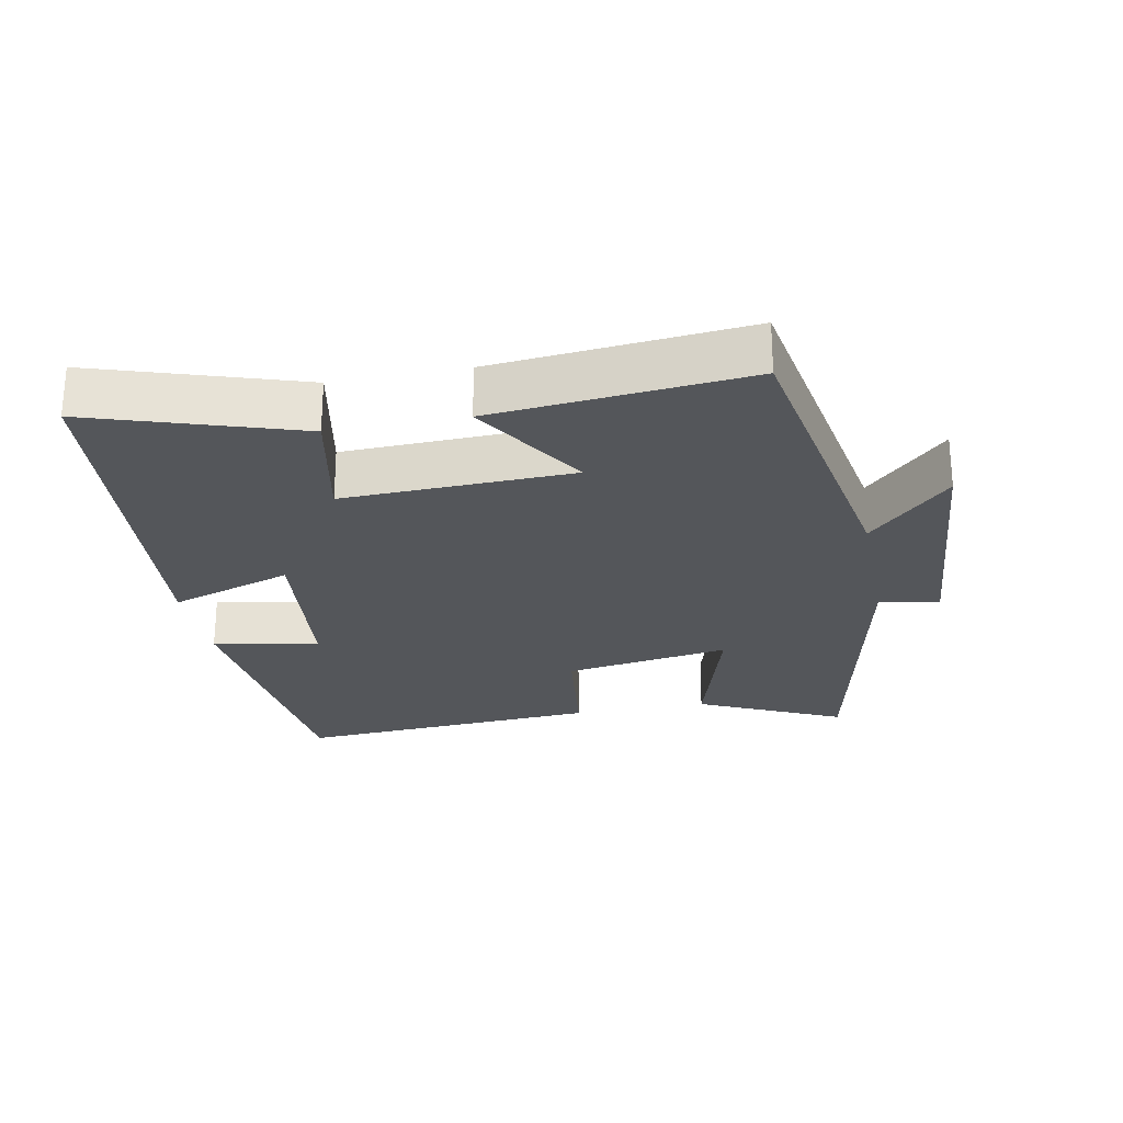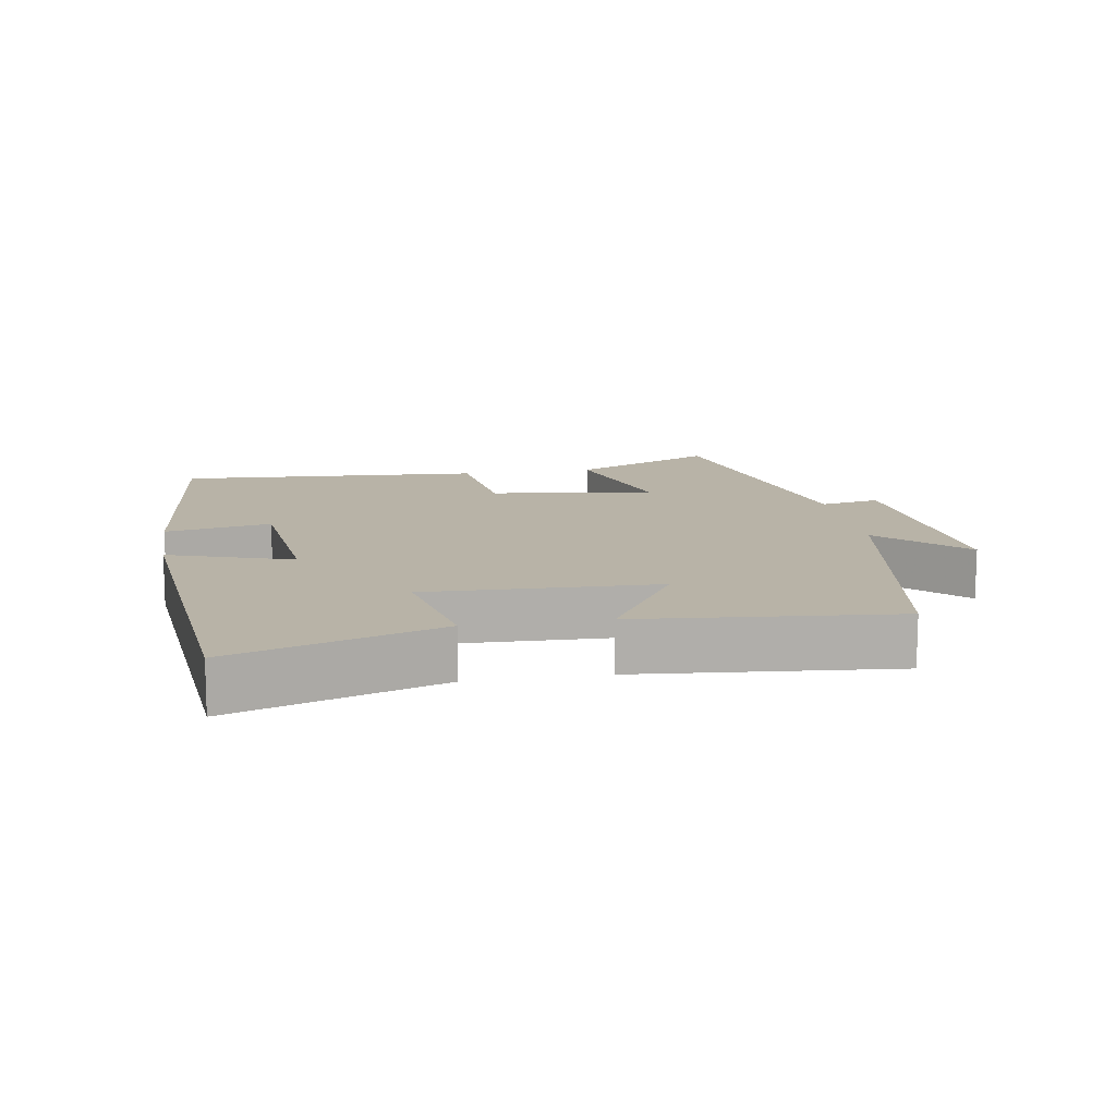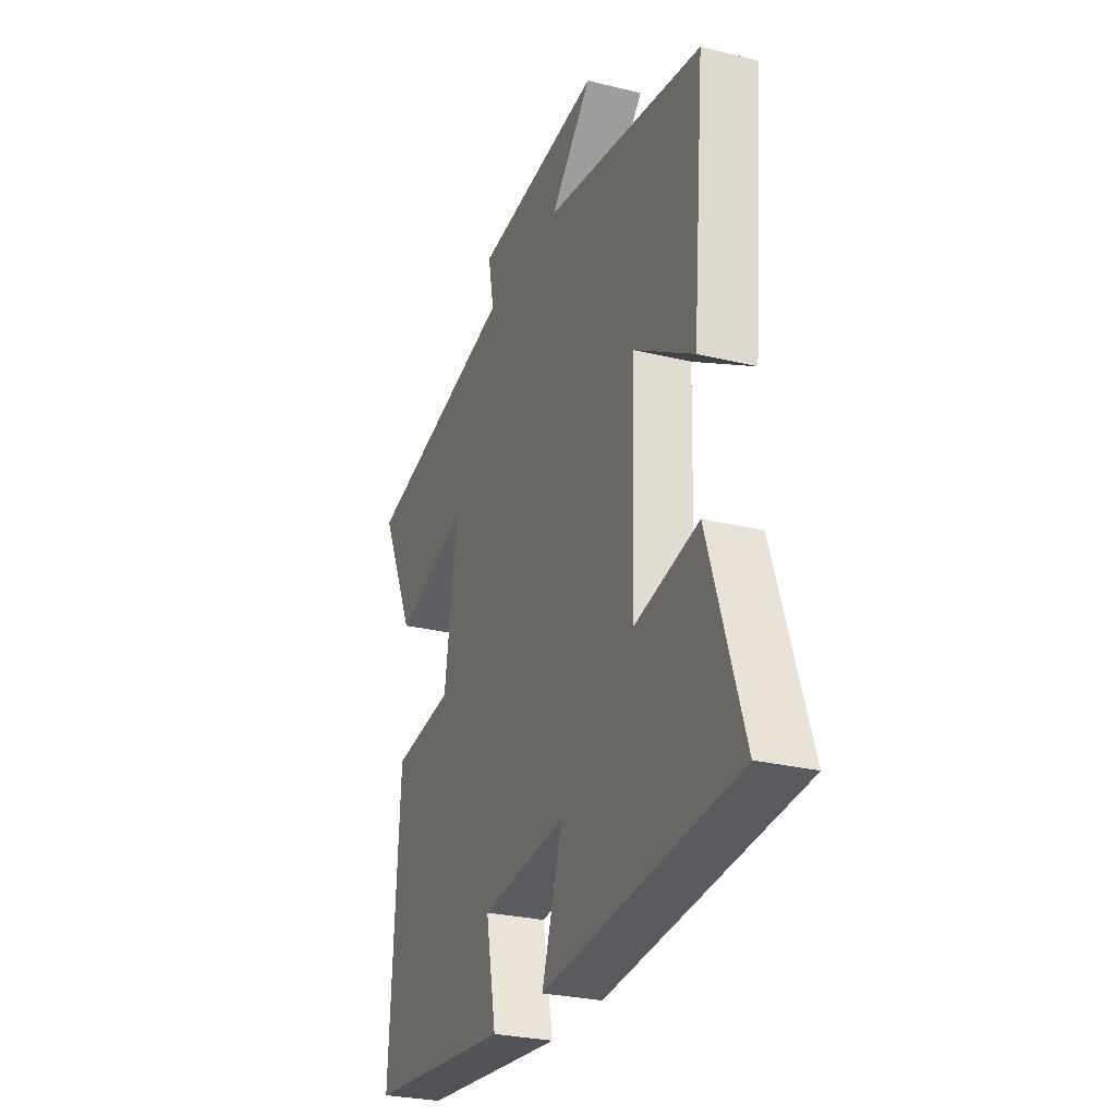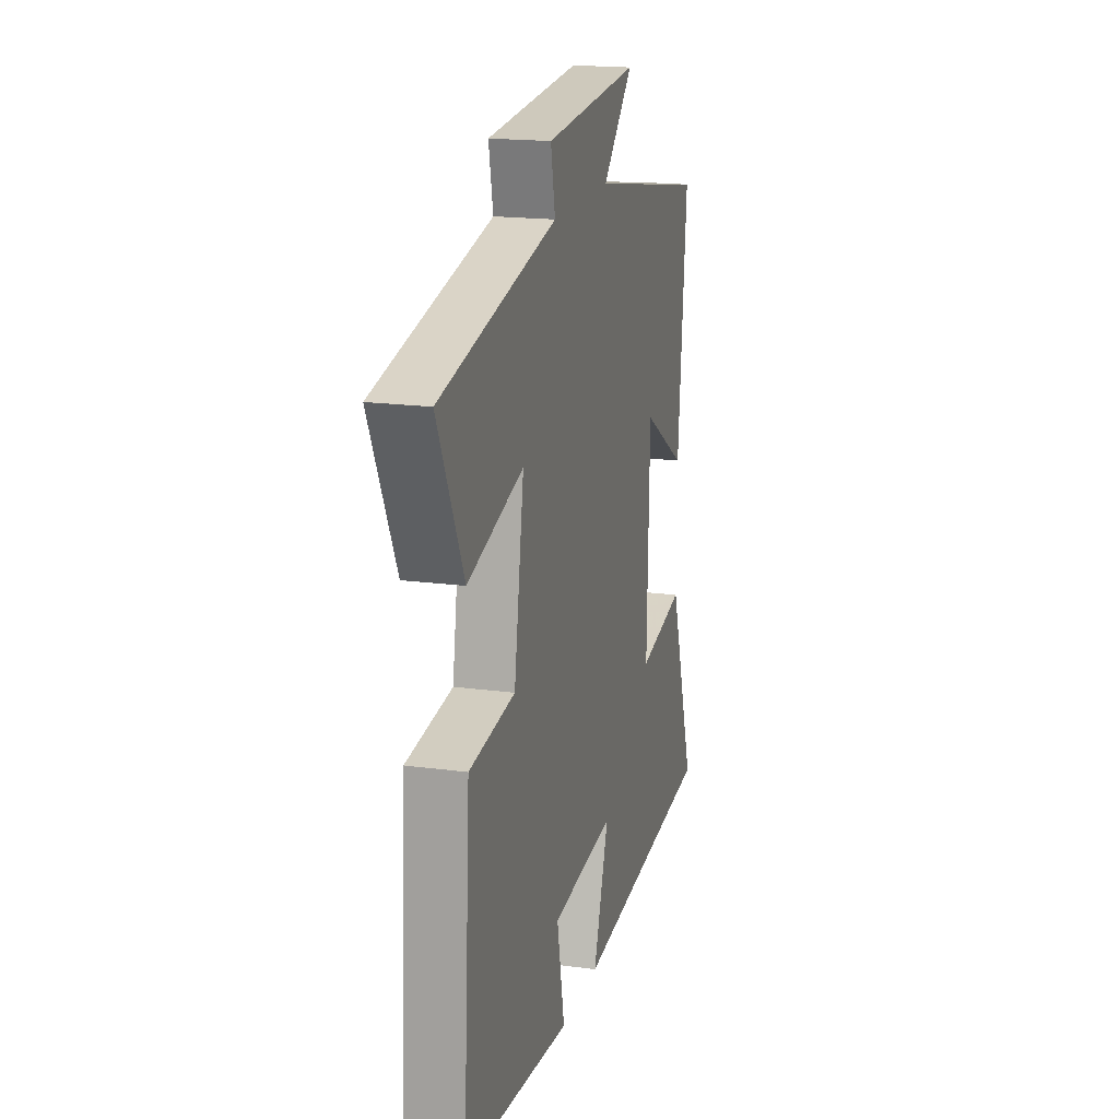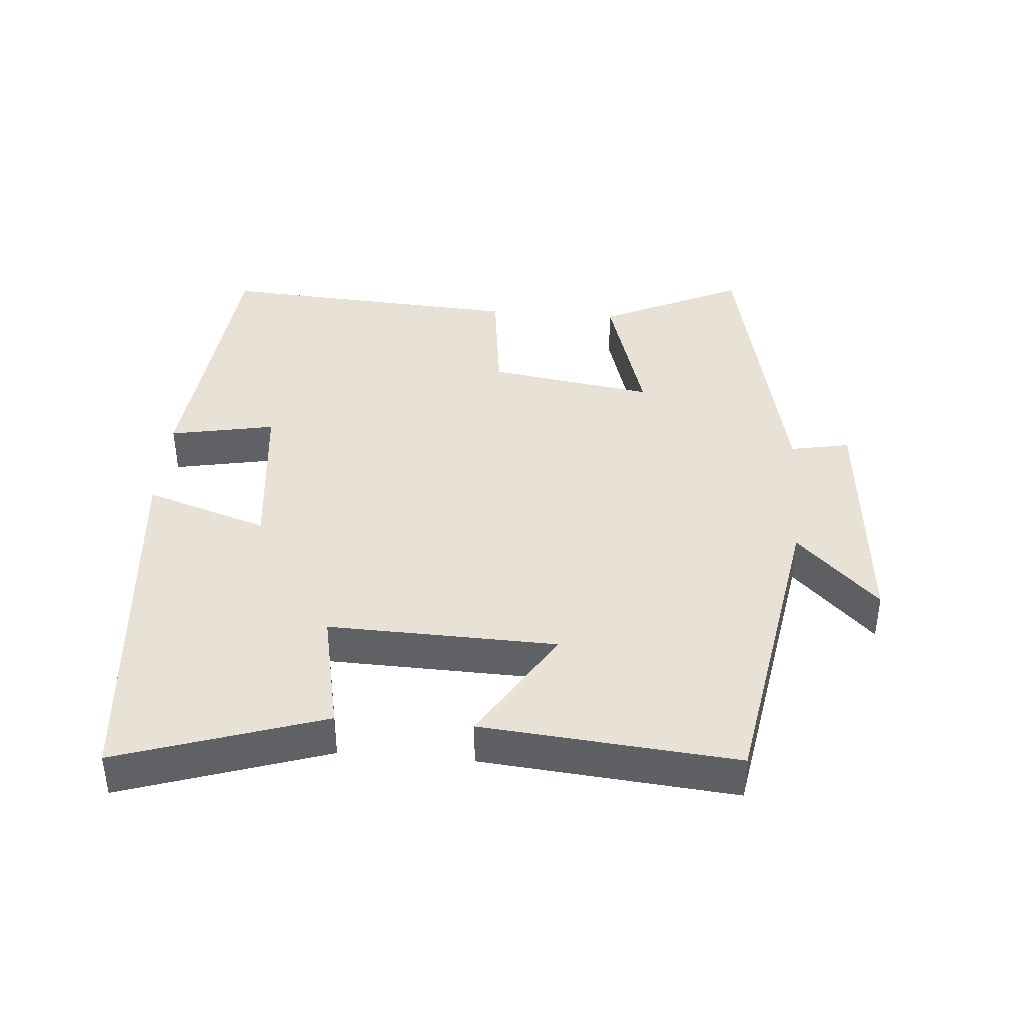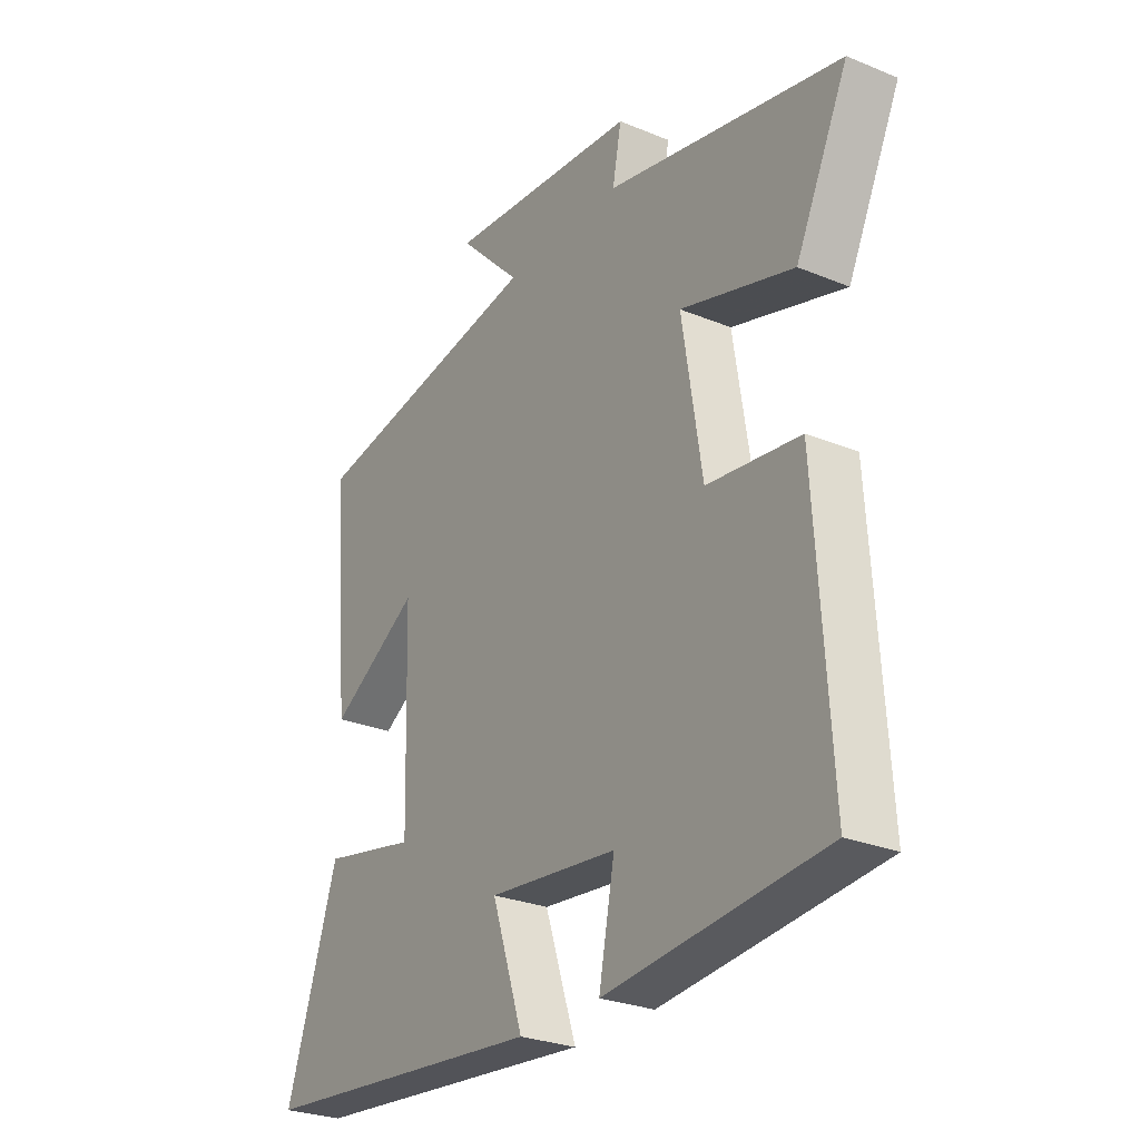
<metadata>
{"format":"obj","ext":"obj","renderer":"f3d","projection":"perspective","resolution":1024,"background":"white","views":[{"elev":-25.4,"azim":-78.8,"up":"+Y"},{"elev":12.7,"azim":-99.4,"up":"+Y"},{"elev":-27.5,"azim":-110.6,"up":"+Z"},{"elev":18.0,"azim":104.8,"up":"+Z"},{"elev":40.2,"azim":-85.4,"up":"+Y"},{"elev":-27.2,"azim":57.5,"up":"+Z"}]}
</metadata>
<code>
v 0.6 0.07 0.403
v 0.5 0.07 0.192
v 0.285 0.07 0.256
v 0.323 0.07 0.012
v 0.5 0.07 -0.01
v 0.528 0.07 -0.459
v 0.112 0.07 -0.5
v 0.142 0.07 -0.345
v -0.104 0.07 -0.319
v -0.044 0.07 -0.5
v -0.599 0.07 -0.448
v -0.5 0.07 -0.146
v -0.319 0.07 -0.183
v -0.329 0.07 0.153
v -0.5 0.07 0.048
v -0.534 0.07 0.422
v -0.078 0.07 0.5
v -0.197 0.07 0.62
v 0.169 0.07 0.588
v 0.152 0.07 0.5
v 0.6 0 0.403
v 0.5 0 0.192
v 0.285 0 0.256
v 0.323 0 0.012
v 0.5 0 -0.01
v 0.528 0 -0.459
v 0.112 0 -0.5
v 0.142 0 -0.345
v -0.104 0 -0.319
v -0.044 0 -0.5
v -0.599 0 -0.448
v -0.5 0 -0.146
v -0.319 0 -0.183
v -0.329 0 0.153
v -0.5 0 0.048
v -0.534 0 0.422
v -0.078 0 0.5
v -0.197 0 0.62
v 0.169 0 0.588
v 0.152 0 0.5
f 17 18 19 20
f 16 17 20
f 15 16 20
f 14 15 20
f 13 14 20
f 11 12 13
f 10 11 13
f 9 10 13
f 8 9 13 20
f 6 7 8
f 5 6 8
f 4 5 8
f 3 4 8 20
f 1 2 3 20
f 40 39 38 37
f 40 37 36
f 40 36 35
f 40 35 34
f 40 34 33
f 33 32 31
f 33 31 30
f 33 30 29
f 40 33 29 28
f 28 27 26
f 28 26 25
f 28 25 24
f 40 28 24 23
f 40 23 22 21
f 1 21 22 2
f 2 22 23 3
f 3 23 24 4
f 4 24 25 5
f 5 25 26 6
f 6 26 27 7
f 7 27 28 8
f 8 28 29 9
f 9 29 30 10
f 10 30 31 11
f 11 31 32 12
f 12 32 33 13
f 13 33 34 14
f 14 34 35 15
f 15 35 36 16
f 16 36 37 17
f 17 37 38 18
f 18 38 39 19
f 19 39 40 20
f 20 40 21 1

</code>
